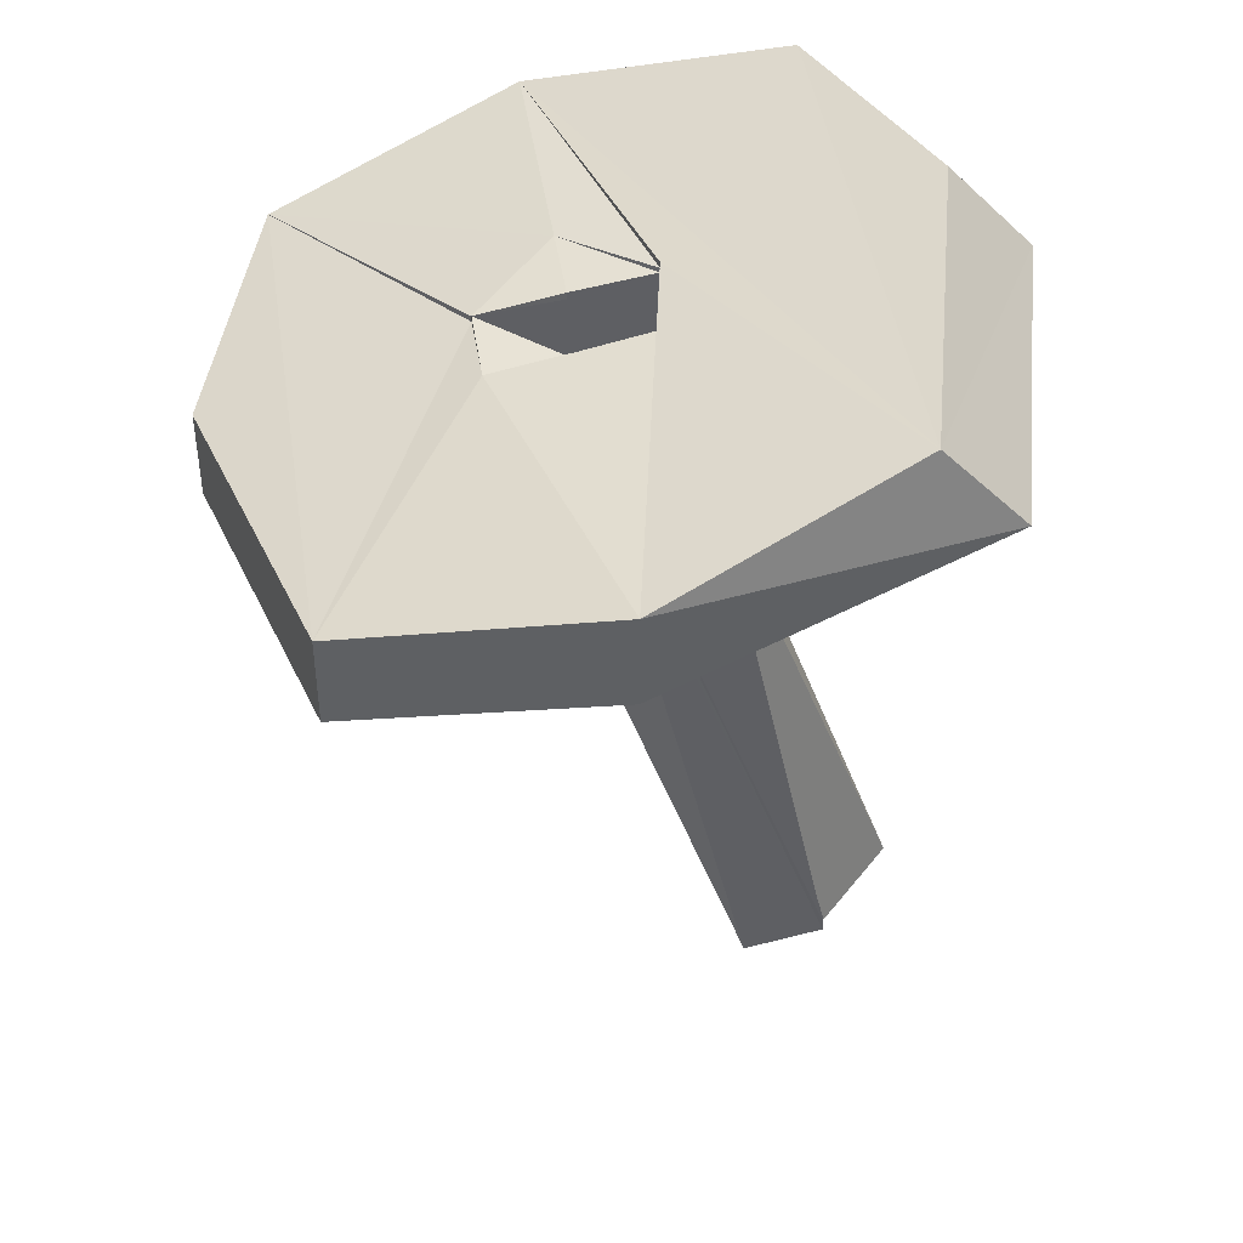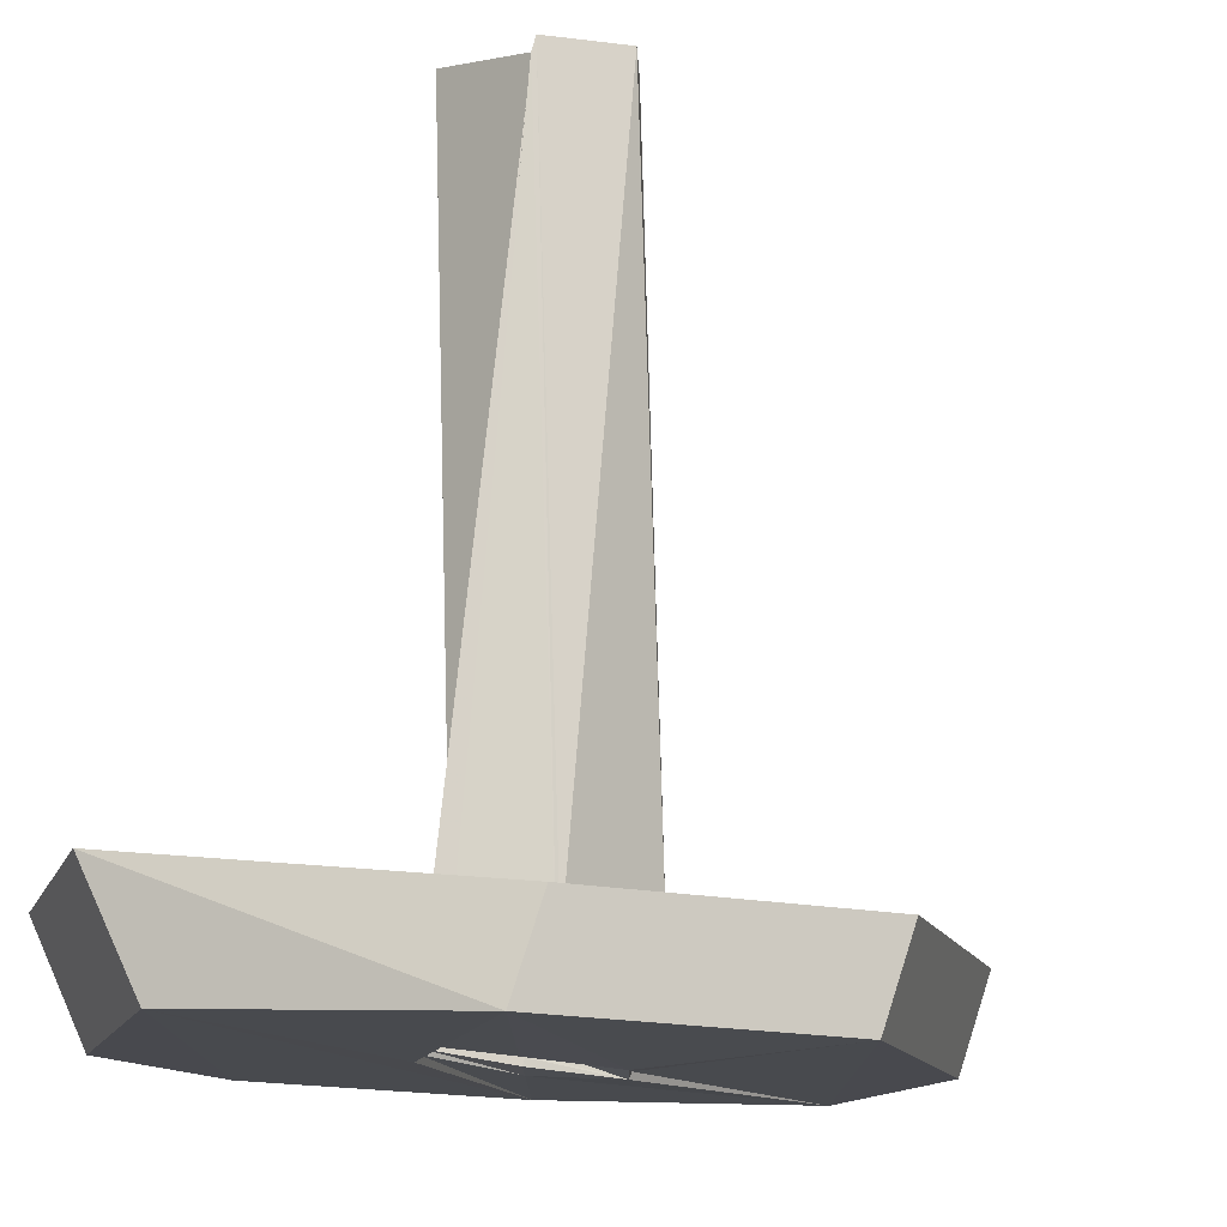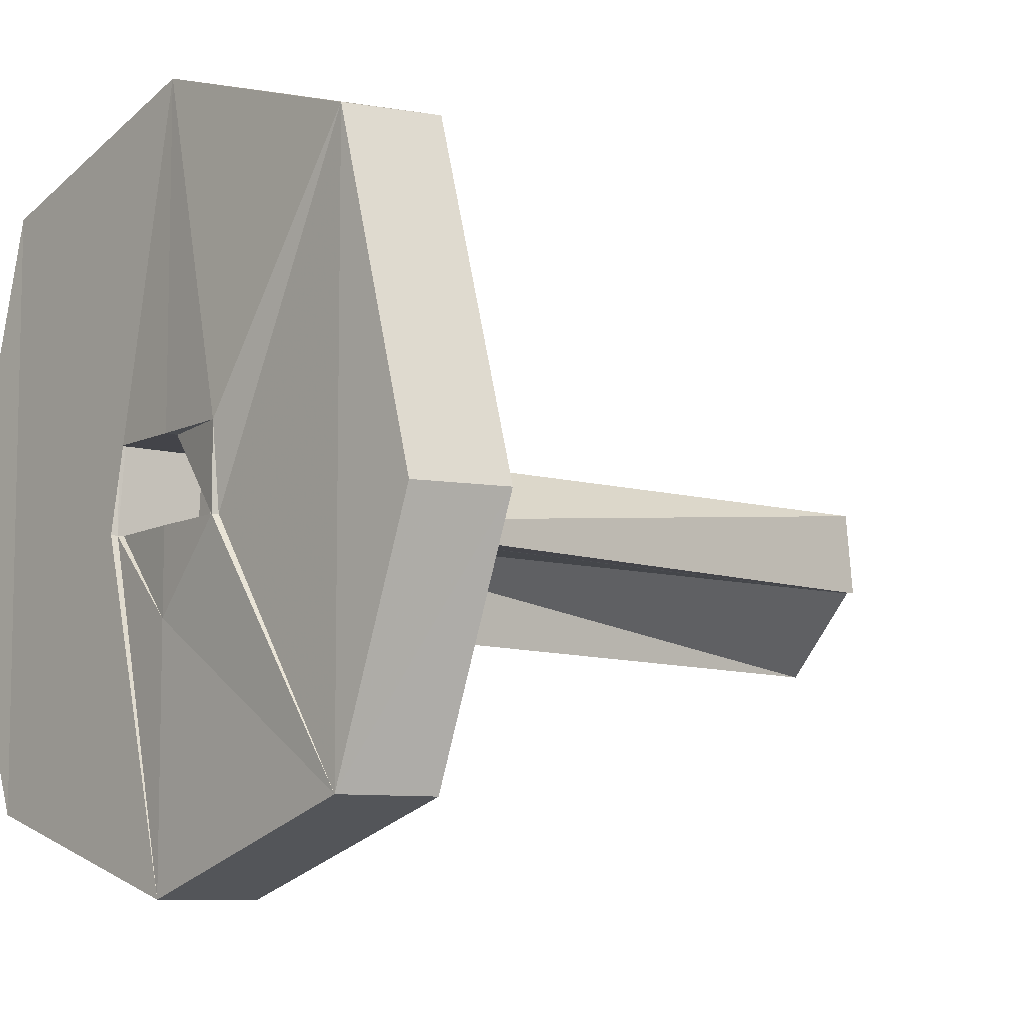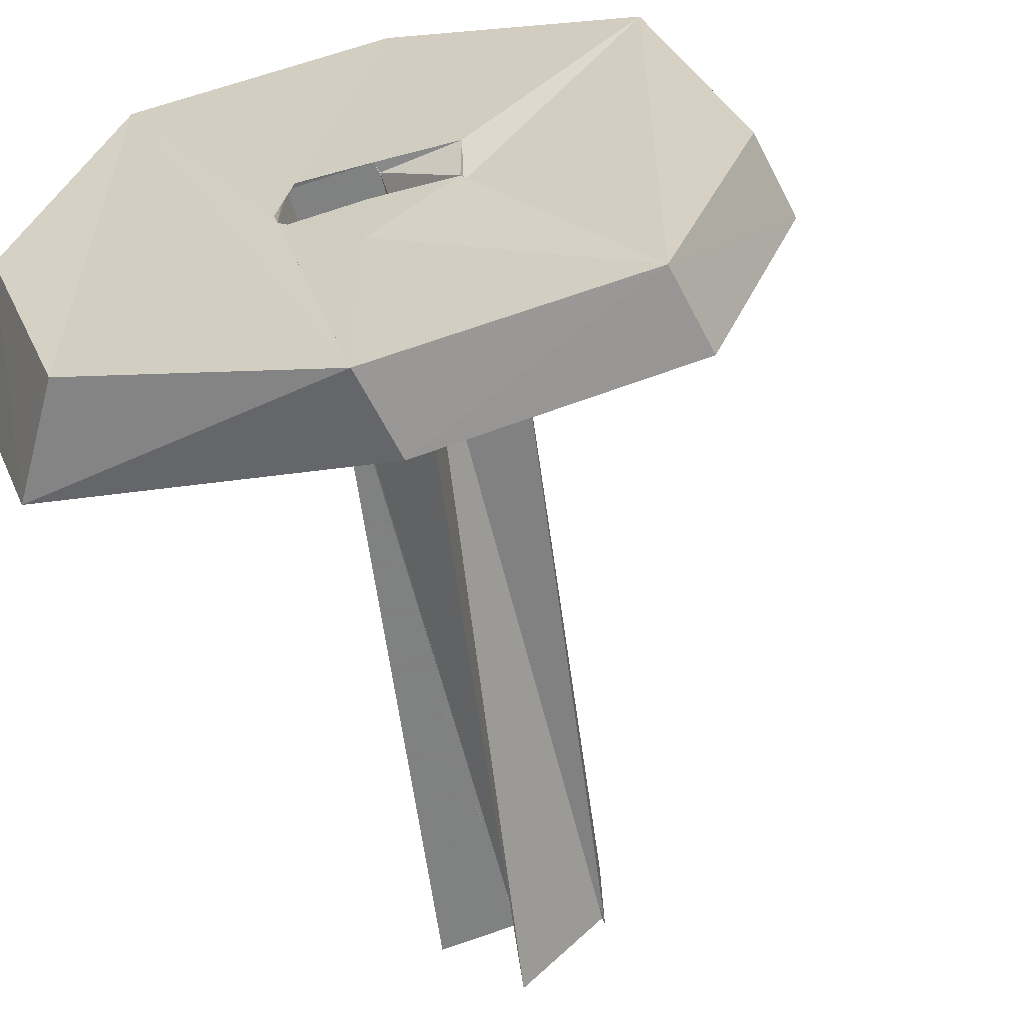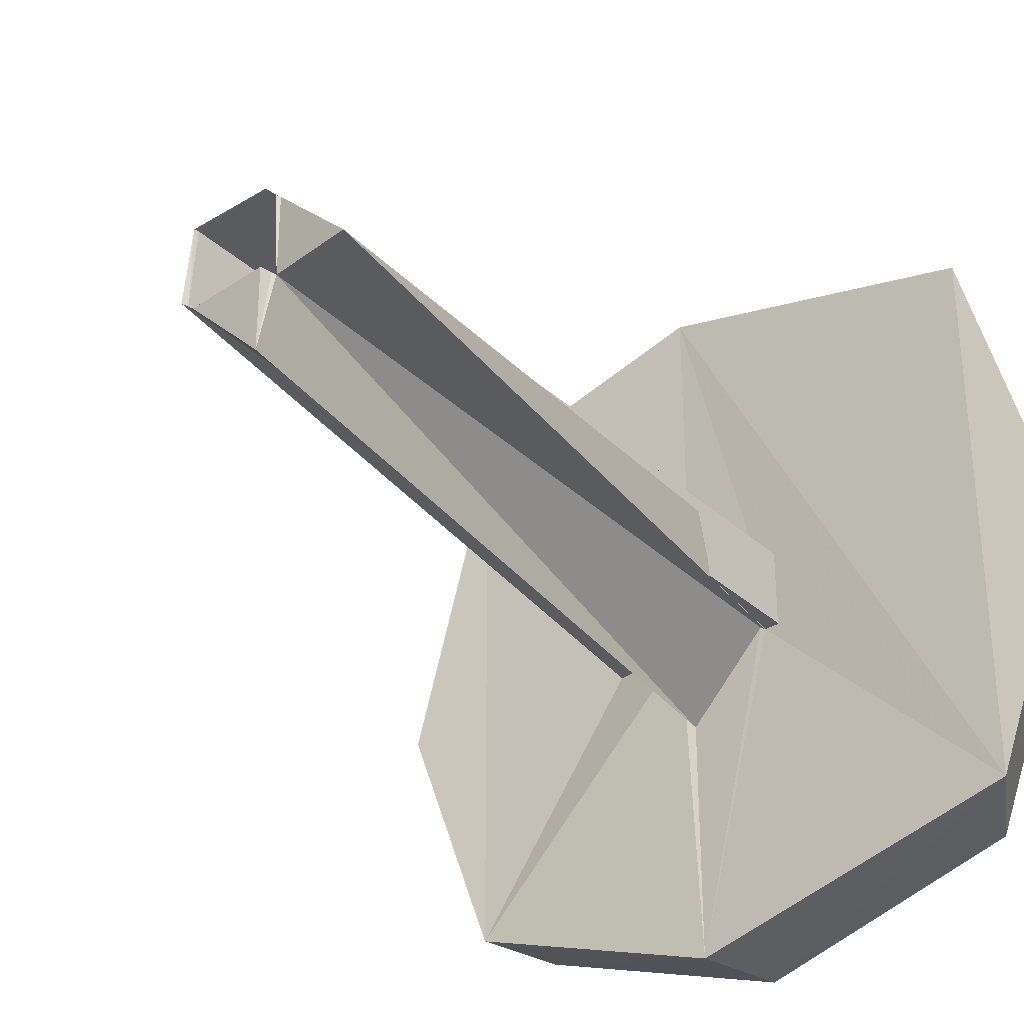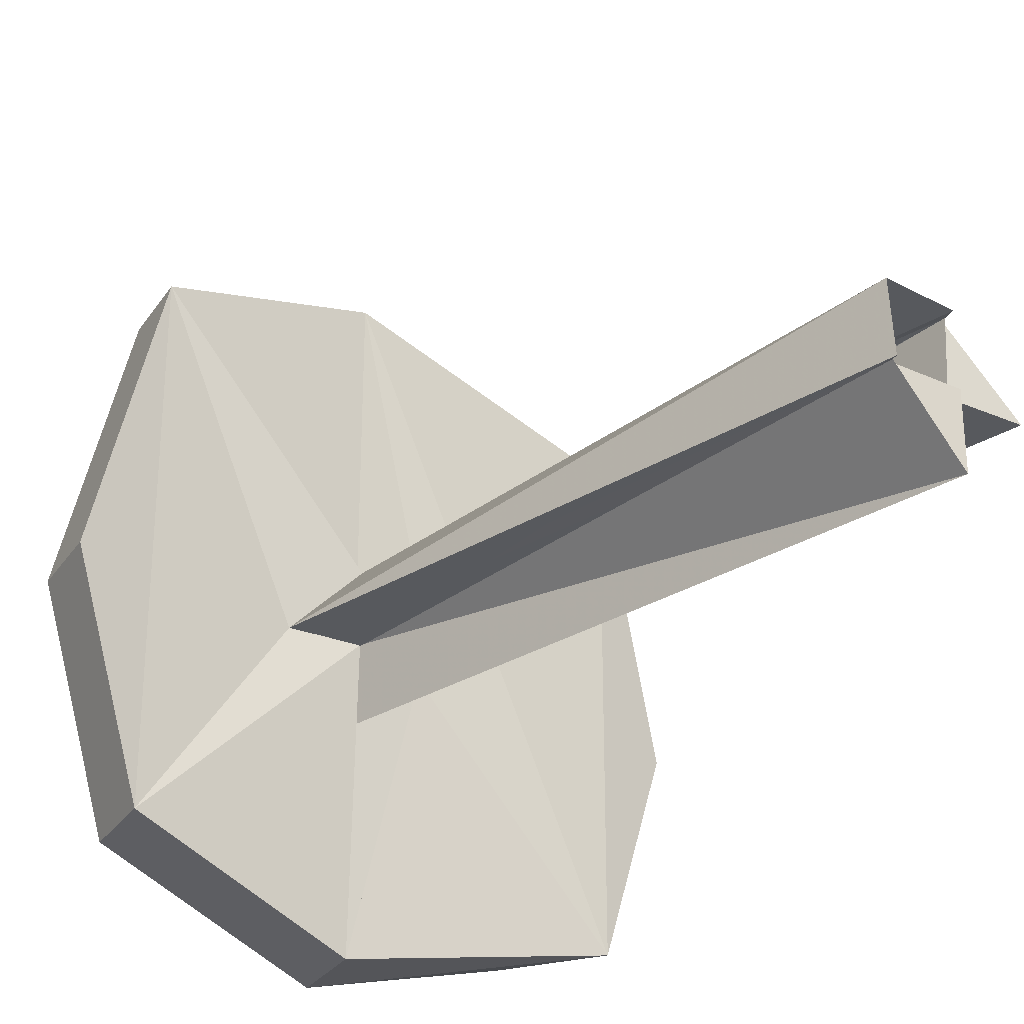
<metadata>
{"format":"obj","ext":"obj","renderer":"f3d","projection":"perspective","resolution":1024,"background":"white","views":[{"elev":43.8,"azim":171.4,"up":"+Z"},{"elev":77.2,"azim":17.8,"up":"+Y"},{"elev":-8.7,"azim":64.9,"up":"+Y"},{"elev":-60.3,"azim":26.8,"up":"+Y"},{"elev":-32.7,"azim":-129.3,"up":"+Y"},{"elev":-29.1,"azim":152.3,"up":"+Y"}]}
</metadata>
<code>
o 12755
v 2245 1852 10.62
v 2245 1852 10.62
v 2245 1852 10.62
v 2245 1852 10.61
v 2245 1852 10.6
v 2245 1852 10.6
v 2245 1852 10.61
v 2245 1852 10.6
v 2245 1852 10.6
v 2245 1852 10.61
v 2245 1852 10.61
v 2245 1852 10.6
v 2245 1852 10.61
v 2246 1852 10.61
v 2245 1852 10.61
v 2245 1852 10.61
v 2246 1852 10.6
v 2246 1852 10.59
v 2246 1852 10.6
v 2246 1852 10.58
v 2246 1852 10.59
v 2246 1852 10.59
v 2246 1852 10.59
v 2246 1852 10.6
v 2246 1852 10.58
v 2246 1852 10.59
v 2246 1852 10.6
v 2246 1852 10.61
v 2245 1852 10.6
v 2246 1852 10.59
v 2246 1852 10.59
v 2246 1852 10.58
v 2245 1852 10.6
v 2245 1852 10.59
v 2245 1852 10.6
v 2245 1852 10.59
v 2245 1852 10.6
v 2245 1852 10.6
v 2245 1852 10.6
v 2245 1852 10.6
v 2245 1852 10.51
v 2245 1852 10.51
v 2245 1852 10.51
v 2245 1852 10.51
v 2245 1852 10.51
v 2245 1852 10.51
v 2245 1852 10.51
v 2245 1852 10.51
v 2245 1852 10.51
v 2245 1852 10.51
v 2245 1852 10.61
v 2245 1852 10.61
v 2245 1852 10.61
v 2245 1852 10.61
v 2245 1852 10.61
v 2245 1852 10.61
v 2245 1852 10.51
v 2245 1852 10.51
v 2245 1852 10.6
v 2245 1852 10.51
v 2245 1852 10.51
v 2245 1852 10.61
v 2245 1852 10.61
v 2245 1852 10.59
v 2245 1852 10.51
v 2245 1852 10.51
v 2245 1852 10.61
v 2245 1852 10.61
v 2245 1852 10.61
v 2245 1852 10.61
v 2245 1852 10.61
v 2245 1852 10.61
v 2245 1852 10.61
v 2246 1852 10.61
v 2245 1852 10.51
v 2245 1852 10.6
v 2245 1852 10.51
v 2245 1852 10.51
v 2245 1852 10.51
v 2245 1852 10.51
v 2245 1852 10.51
v 2245 1852 10.51
v 2245 1852 10.61
v 2245 1852 10.61
v 2245 1852 10.51
v 2245 1852 10.6
v 2245 1852 10.51
v 2245 1852 10.59
v 2245 1852 10.6
v 2245 1852 10.6
v 2245 1852 10.51
v 2245 1852 10.6
v 2245 1852 10.6
v 2245 1852 10.51
v 2245 1852 10.59
v 2245 1852 10.51
v 2246 1852 10.59
v 2245 1852 10.51
v 2245 1852 10.59
v 2245 1852 10.51
v 2245 1852 10.51
v 2245 1852 10.51
v 2245 1852 10.6
v 2245 1852 10.51
v 2245 1852 10.51
v 2245 1852 10.6
v 2245 1852 10.51
v 2245 1852 10.51
v 2245 1852 10.51
v 2245 1852 10.51
v 2245 1852 10.51
v 2245 1852 10.51
v 2245 1852 10.59
v 2245 1852 10.61
v 2246 1852 10.61
v 2245 1852 10.51
v 2246 1852 10.59
v 2245 1852 10.51
v 2245 1852 10.51
v 2245 1852 10.51
v 2246 1852 10.61
v 2246 1852 10.6
v 2246 1852 10.61
v 2245 1852 10.61
v 2245 1852 10.61
v 2245 1852 10.61
v 2245 1852 10.51
v 2246 1852 10.61
v 2245 1852 10.51
v 2245 1852 10.61
v 2246 1852 10.6
v 2245 1852 10.61
v 2245 1852 10.6
v 2245 1852 10.61
v 2246 1852 10.61
v 2245 1852 10.61
v 2245 1852 10.61
v 2246 1852 10.61
v 2245 1852 10.61
v 2245 1852 10.51
v 2245 1852 10.59
v 2245 1852 10.51
v 2245 1852 10.51
v 2245 1852 10.62
v 2245 1852 10.61
v 2245 1852 10.61
v 2245 1852 10.61
v 2245 1852 10.61
v 2245 1852 10.6
v 2245 1852 10.6
v 2245 1852 10.6
v 2245 1852 10.6
v 2245 1852 10.61
v 2245 1852 10.61
v 2245 1852 10.62
v 2245 1852 10.61
v 2245 1852 10.61
v 2245 1852 10.61
v 2245 1852 10.61
v 2246 1852 10.6
v 2245 1852 10.6
v 2245 1852 10.6
v 2245 1852 10.62
v 2245 1852 10.6
v 2245 1852 10.6
v 2245 1852 10.6
v 2245 1852 10.59
v 2246 1852 10.59
v 2246 1852 10.59
v 2245 1852 10.51
v 2245 1852 10.59
v 2245 1852 10.51
v 2245 1852 10.51
v 2245 1852 10.51
f 1 2 3
f 2 4 3
f 3 5 1
f 6 3 7
f 7 2 8
f 8 9 10
f 8 11 12
f 11 13 14
f 15 16 13
f 12 17 18
f 18 19 20
f 19 21 17
f 22 23 21
f 17 24 19
f 24 25 19
f 20 24 26
f 17 27 24
f 17 28 27
f 24 29 30
f 26 31 32
f 33 34 26
f 35 31 36
f 35 37 31
f 5 38 37
f 5 37 39
f 40 41 39
f 42 40 43
f 44 39 45
f 46 47 45
f 43 48 49
f 50 51 49
f 52 51 53
f 54 48 55
f 56 57 51
f 44 56 58
f 59 60 56
f 58 59 61
f 59 62 63
f 61 64 65
f 64 66 59
f 54 67 68
f 69 70 54
f 71 69 72
f 72 73 74
f 69 75 76
f 77 73 78
f 79 80 78
f 81 82 77
f 76 83 84
f 76 35 83
f 85 35 76
f 86 85 87
f 87 88 86
f 89 90 86
f 86 91 92
f 91 93 94
f 95 94 93
f 87 95 96
f 96 97 98
f 22 99 97
f 100 101 98
f 102 99 103
f 102 104 105
f 106 107 102
f 108 109 100
f 108 110 111
f 112 34 100
f 113 114 100
f 114 34 115
f 113 116 117
f 113 118 119
f 120 121 34
f 121 122 27
f 123 121 27
f 124 121 125
f 125 115 126
f 115 64 126
f 64 115 127
f 127 128 129
f 130 131 128
f 130 132 131
f 133 131 132
f 134 130 135
f 136 137 134
f 138 139 135
f 140 139 141
f 141 142 143
f 5 132 144
f 2 144 132
f 2 145 146
f 146 145 54
f 147 145 148
f 145 9 29
f 149 29 9
f 149 107 150
f 133 149 150
f 107 151 152
f 133 152 151
f 133 151 99
f 153 154 155
f 156 157 158
f 159 28 160
f 160 161 159
f 159 162 163
f 164 165 166
f 167 168 169
f 169 170 171
f 172 173 174

</code>
